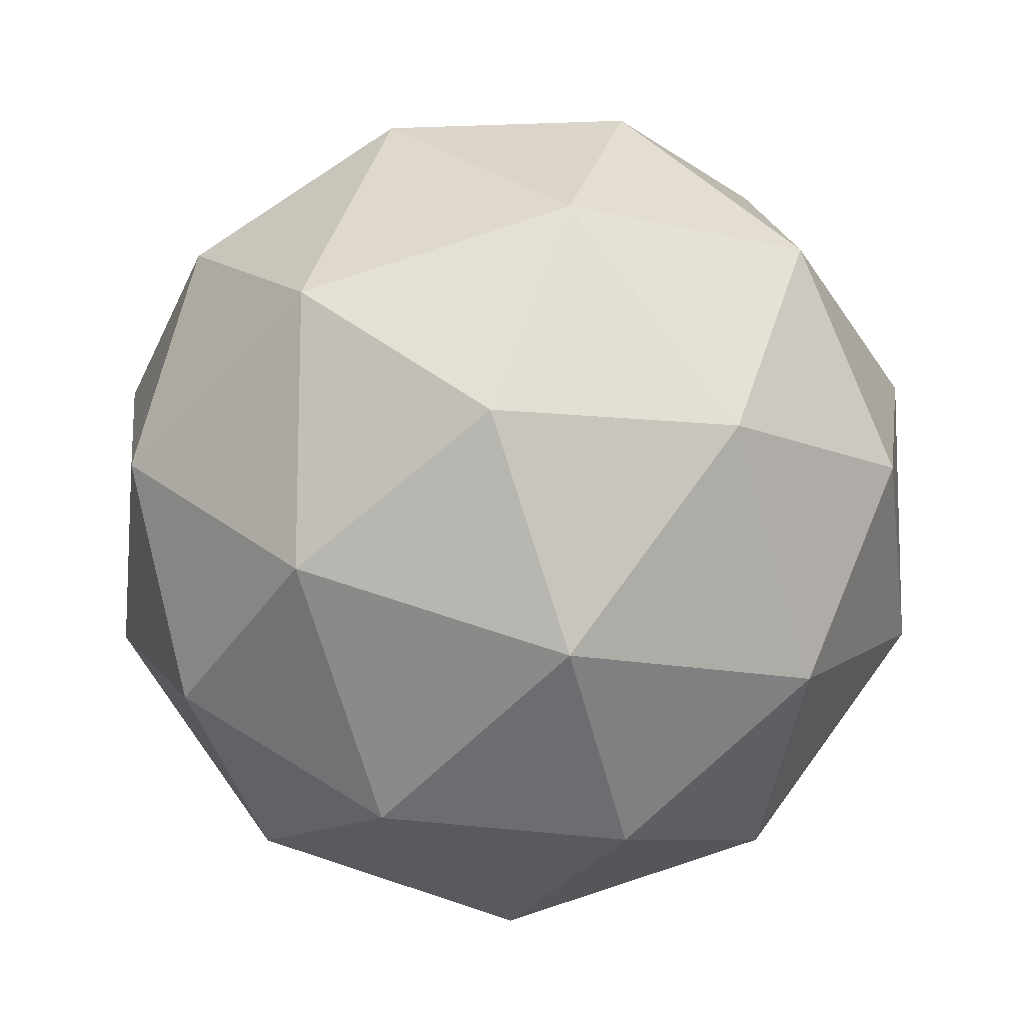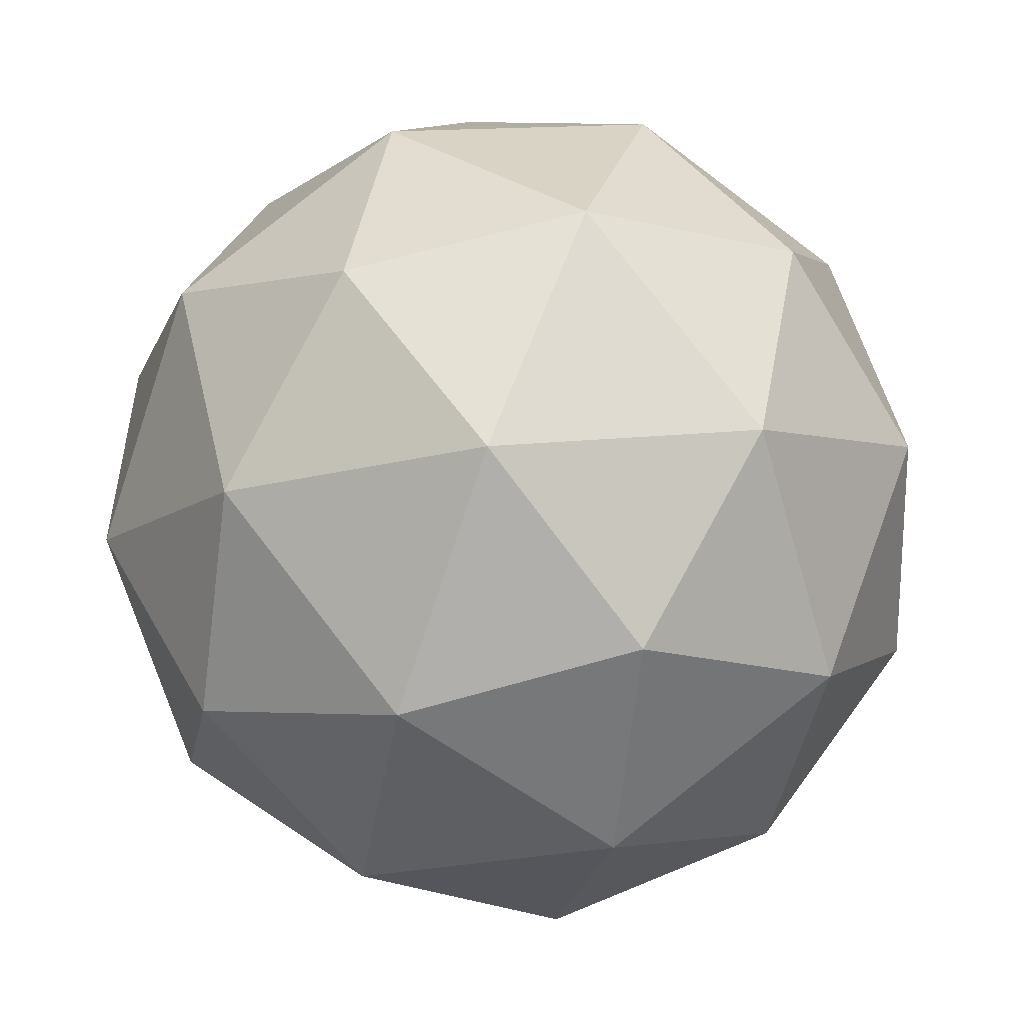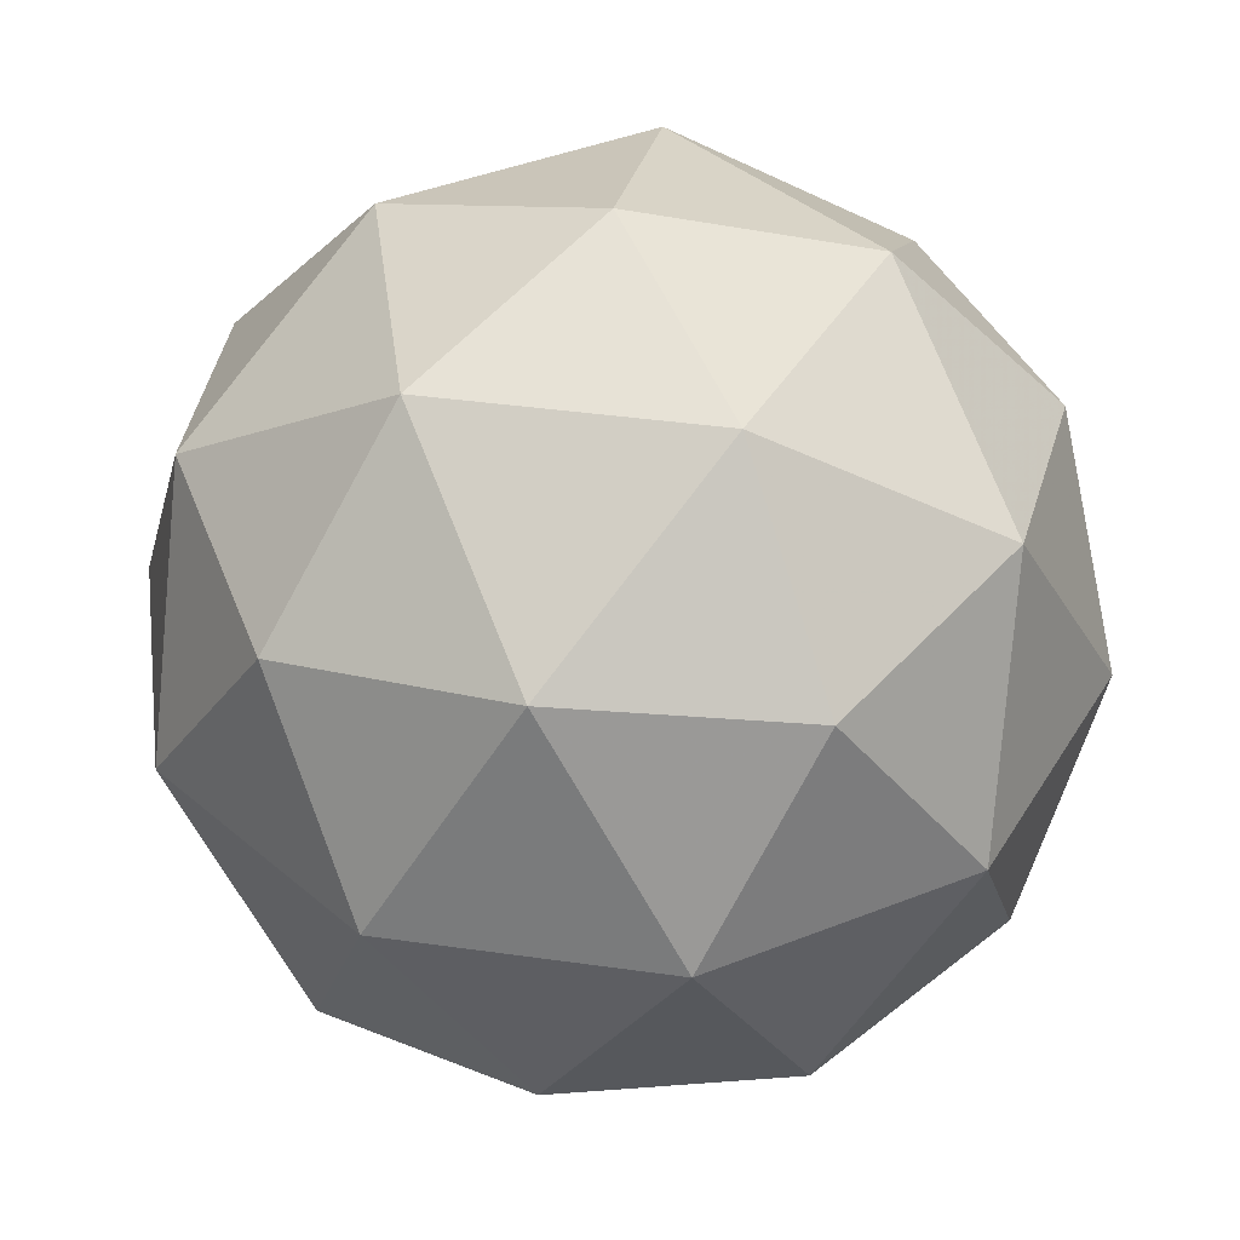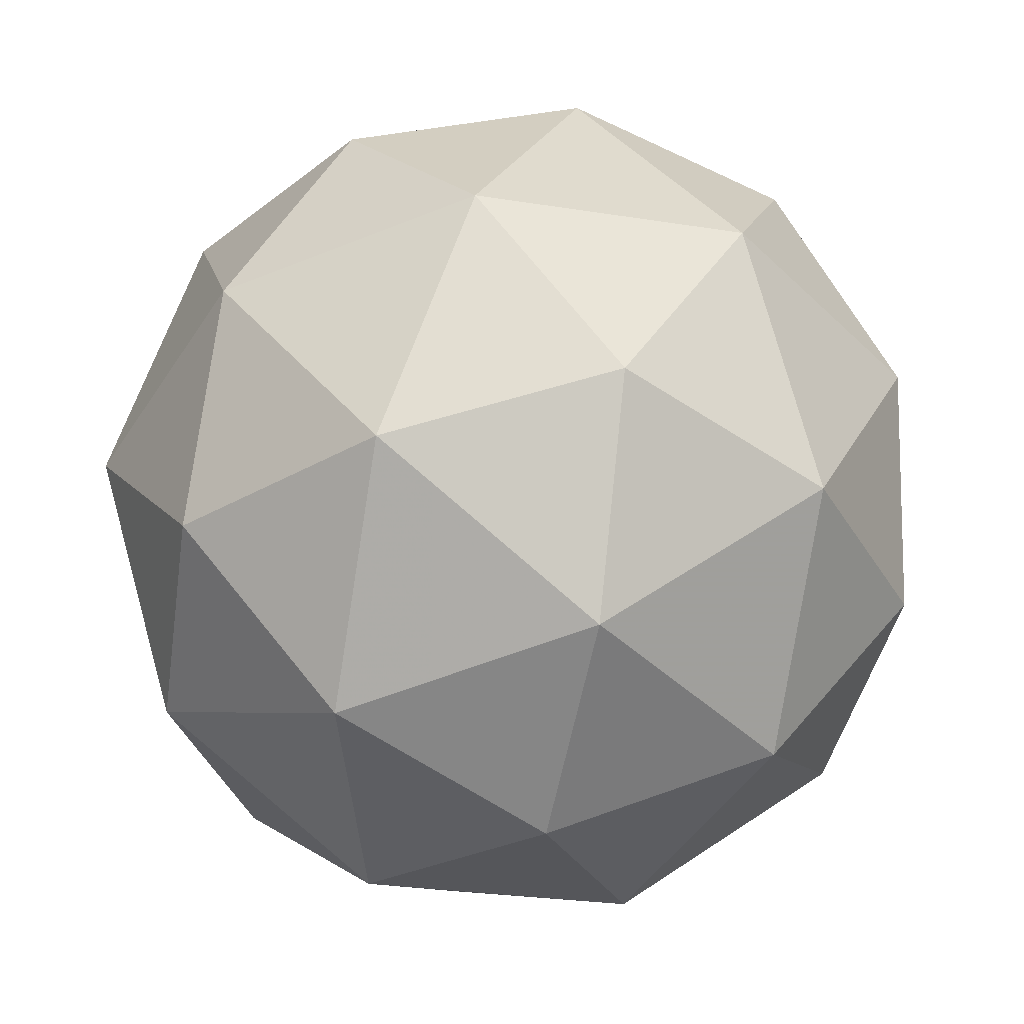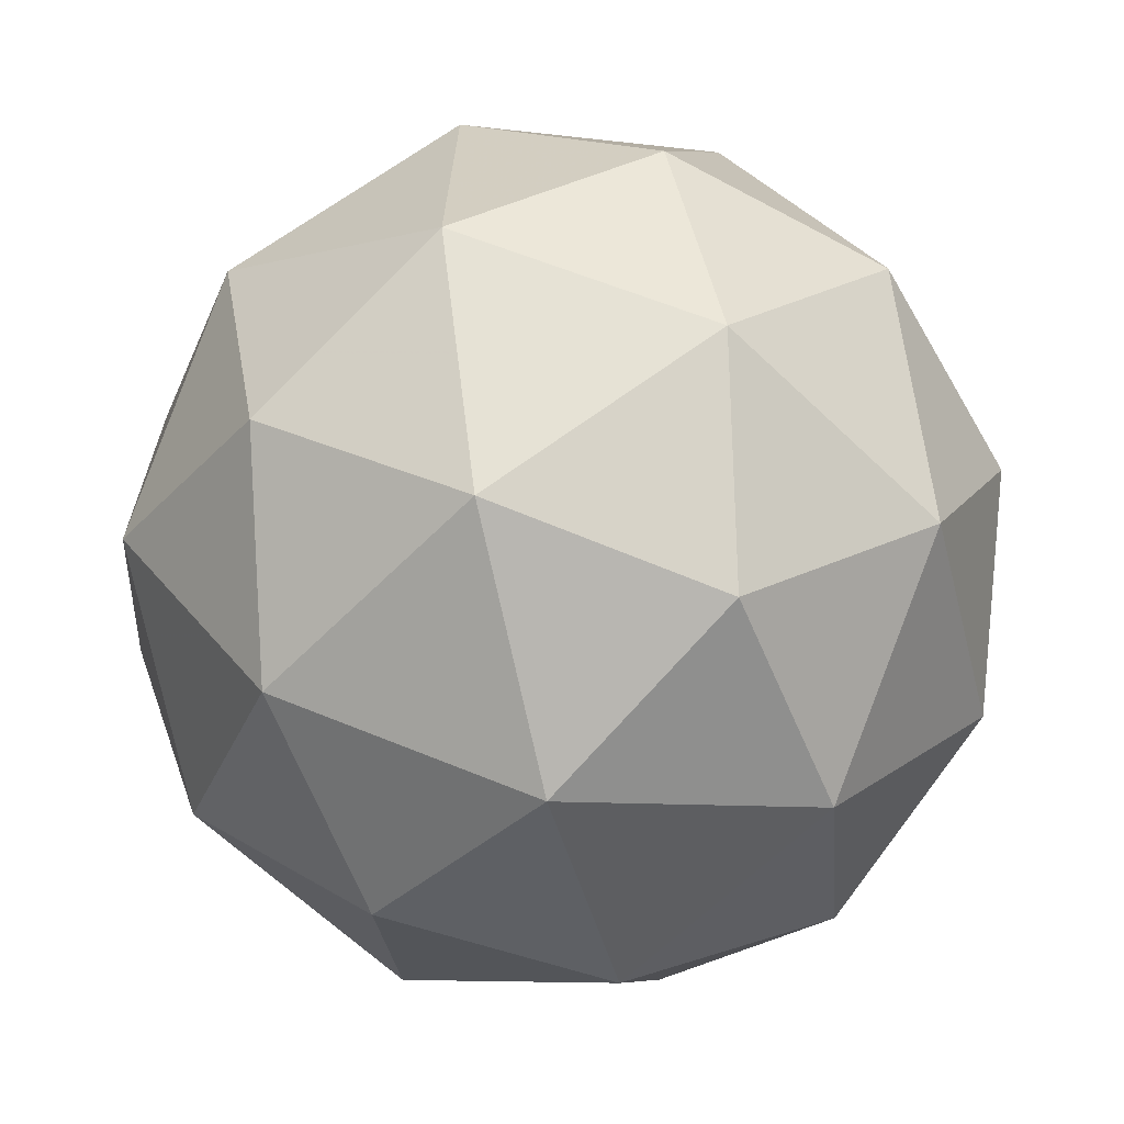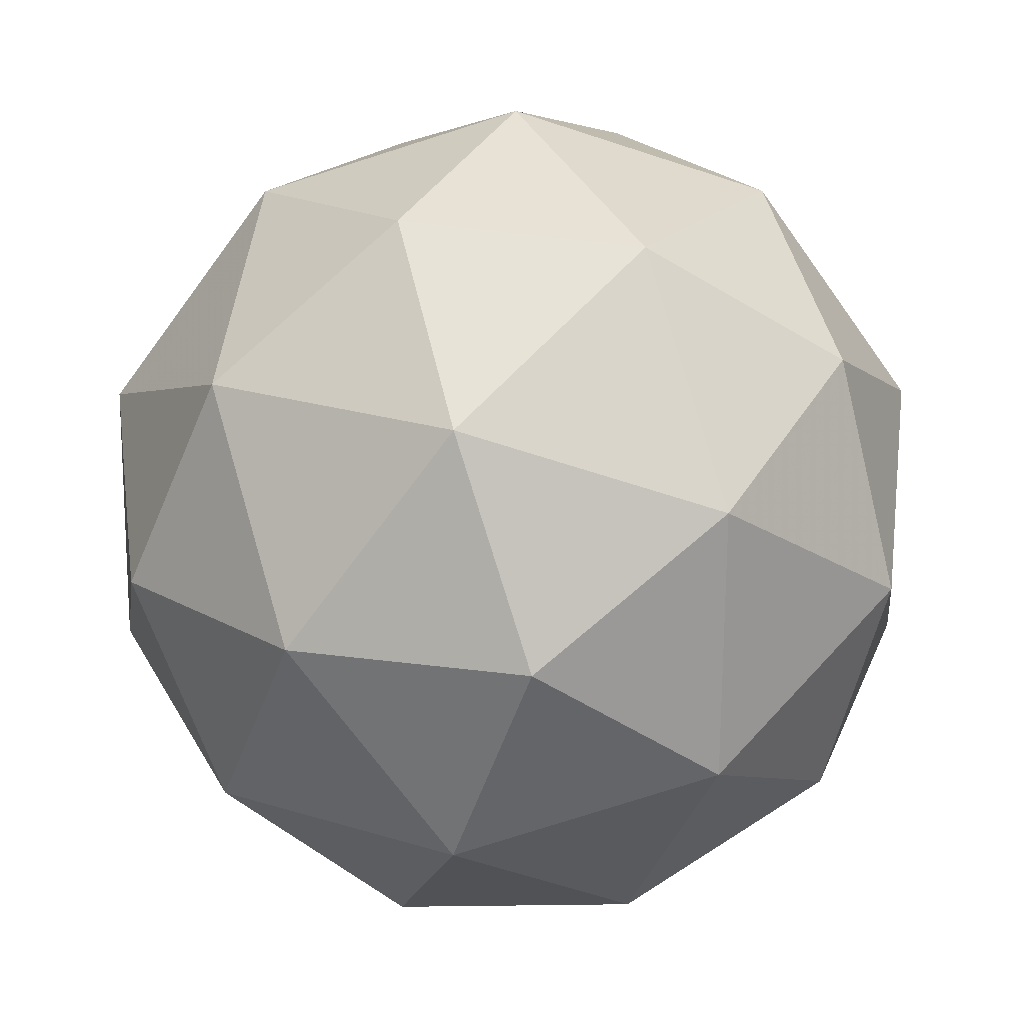
<metadata>
{"format":"obj","ext":"obj","renderer":"f3d","projection":"perspective","resolution":1024,"background":"white","views":[{"elev":-61.0,"azim":7.9,"up":"+Y"},{"elev":40.1,"azim":175.3,"up":"+Z"},{"elev":65.6,"azim":149.1,"up":"+Y"},{"elev":3.8,"azim":177.8,"up":"+Z"},{"elev":6.5,"azim":-59.9,"up":"+Y"},{"elev":-29.7,"azim":82.8,"up":"+Z"}]}
</metadata>
<code>
v 91.74 11.8 -32.59
v 91.81 11.83 -32.62
v 91.78 11.75 -32.64
v 91.75 11.72 -32.57
v 91.76 11.77 -32.51
v 91.79 11.84 -32.54
v 91.86 11.77 -32.63
v 91.83 11.7 -32.6
v 91.81 11.71 -32.52
v 91.84 11.79 -32.5
v 91.87 11.82 -32.57
v 91.88 11.74 -32.55
v 91.75 11.78 -32.62
v 91.77 11.82 -32.61
v 91.79 11.79 -32.64
v 91.8 11.85 -32.58
v 91.76 11.83 -32.56
v 91.73 11.75 -32.58
v 91.76 11.73 -32.61
v 91.74 11.79 -32.54
v 91.75 11.74 -32.53
v 91.77 11.81 -32.52
v 91.84 11.83 -32.6
v 91.84 11.84 -32.55
v 91.82 11.76 -32.65
v 91.84 11.8 -32.64
v 91.79 11.69 -32.59
v 91.8 11.72 -32.63
v 91.78 11.73 -32.5
v 91.78 11.7 -32.54
v 91.82 11.82 -32.51
v 91.8 11.78 -32.49
v 91.88 11.8 -32.61
v 91.85 11.72 -32.62
v 91.82 11.69 -32.56
v 91.83 11.74 -32.5
v 91.86 11.81 -32.53
v 91.88 11.75 -32.6
v 91.89 11.78 -32.56
v 91.86 11.71 -32.58
v 91.86 11.72 -32.53
v 91.87 11.76 -32.52
f 1 14 13
f 2 14 16
f 1 13 18
f 1 18 20
f 1 20 17
f 2 16 23
f 3 15 25
f 4 19 27
f 5 21 29
f 6 22 31
f 2 23 26
f 3 25 28
f 4 27 30
f 5 29 32
f 6 31 24
f 7 33 38
f 8 34 40
f 9 35 41
f 10 36 42
f 11 37 39
f 39 42 12
f 39 37 42
f 37 10 42
f 42 41 12
f 42 36 41
f 36 9 41
f 41 40 12
f 41 35 40
f 35 8 40
f 40 38 12
f 40 34 38
f 34 7 38
f 38 39 12
f 38 33 39
f 33 11 39
f 24 37 11
f 24 31 37
f 31 10 37
f 32 36 10
f 32 29 36
f 29 9 36
f 30 35 9
f 30 27 35
f 27 8 35
f 28 34 8
f 28 25 34
f 25 7 34
f 26 33 7
f 26 23 33
f 23 11 33
f 31 32 10
f 31 22 32
f 22 5 32
f 29 30 9
f 29 21 30
f 21 4 30
f 27 28 8
f 27 19 28
f 19 3 28
f 25 26 7
f 25 15 26
f 15 2 26
f 23 24 11
f 23 16 24
f 16 6 24
f 17 22 6
f 17 20 22
f 20 5 22
f 20 21 5
f 20 18 21
f 18 4 21
f 18 19 4
f 18 13 19
f 13 3 19
f 16 17 6
f 16 14 17
f 14 1 17
f 13 15 3
f 13 14 15
f 14 2 15

</code>
